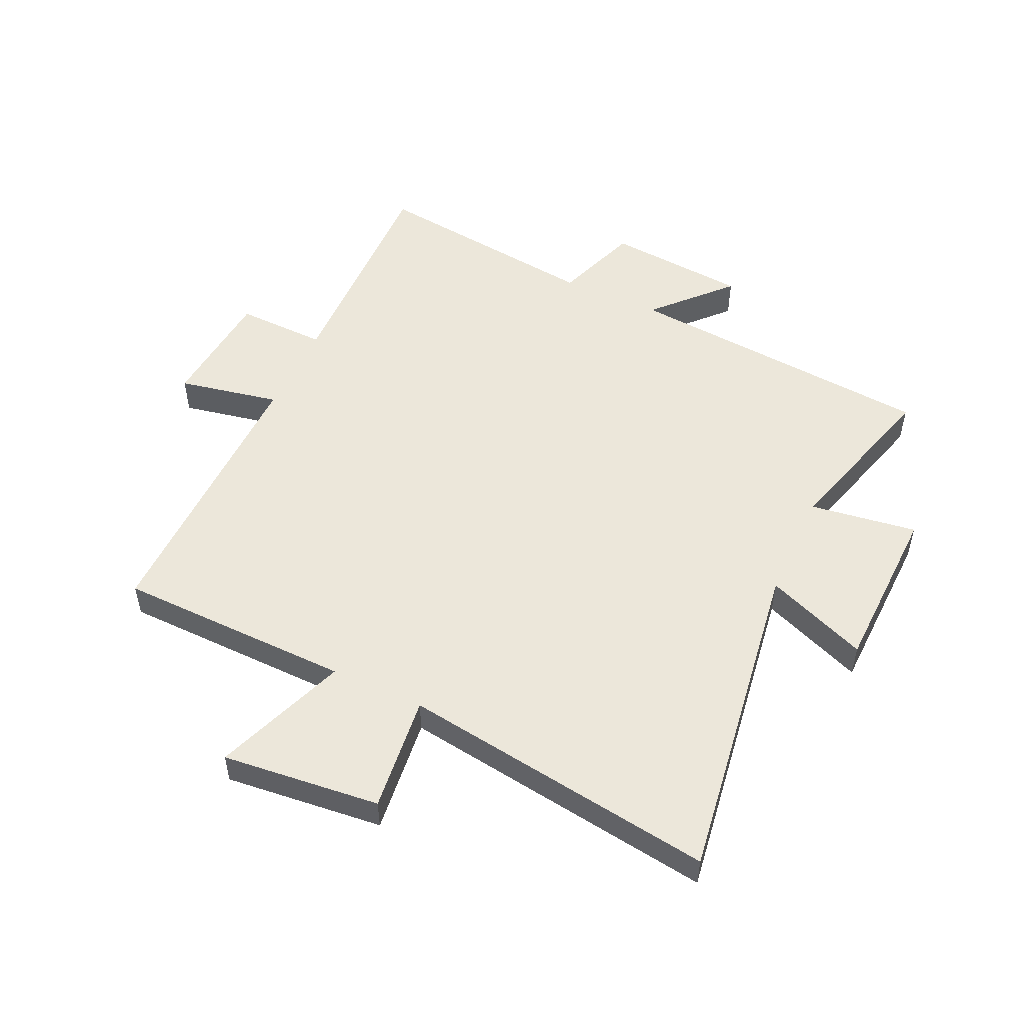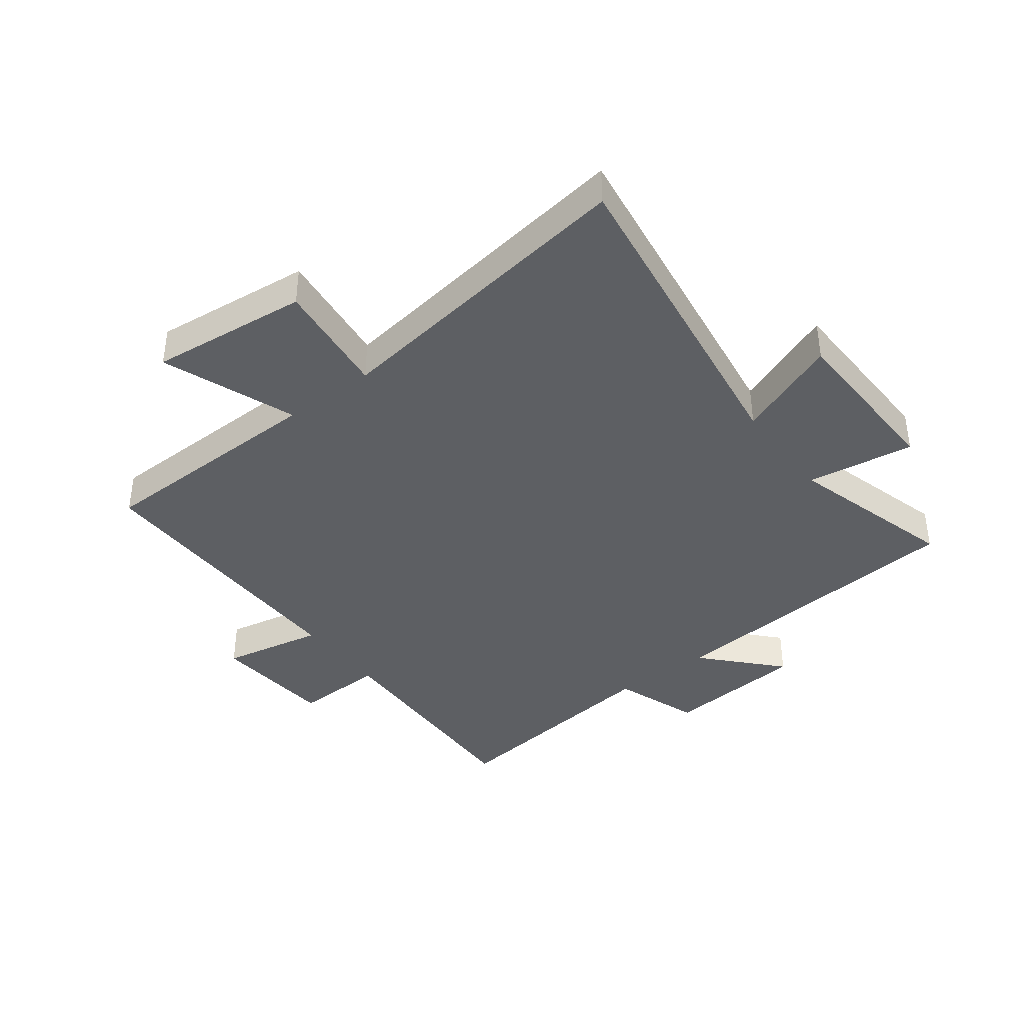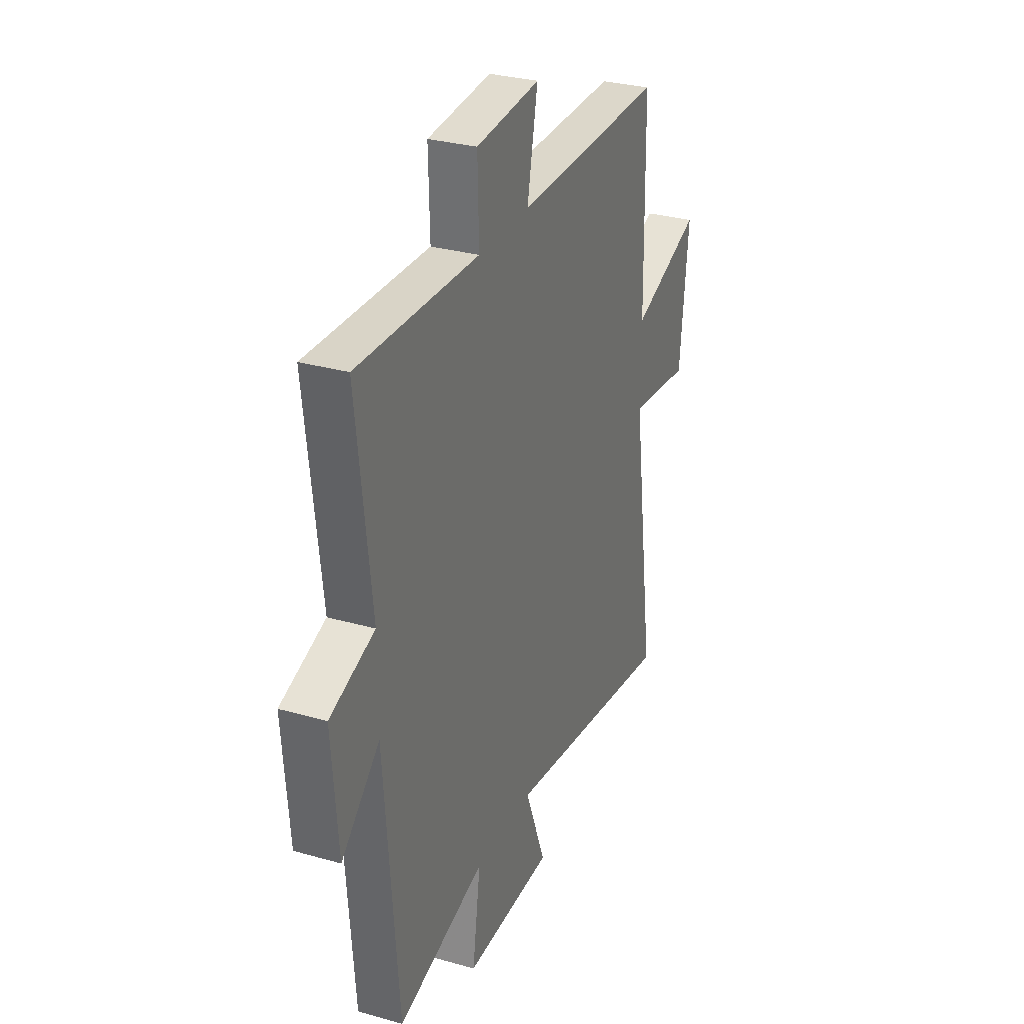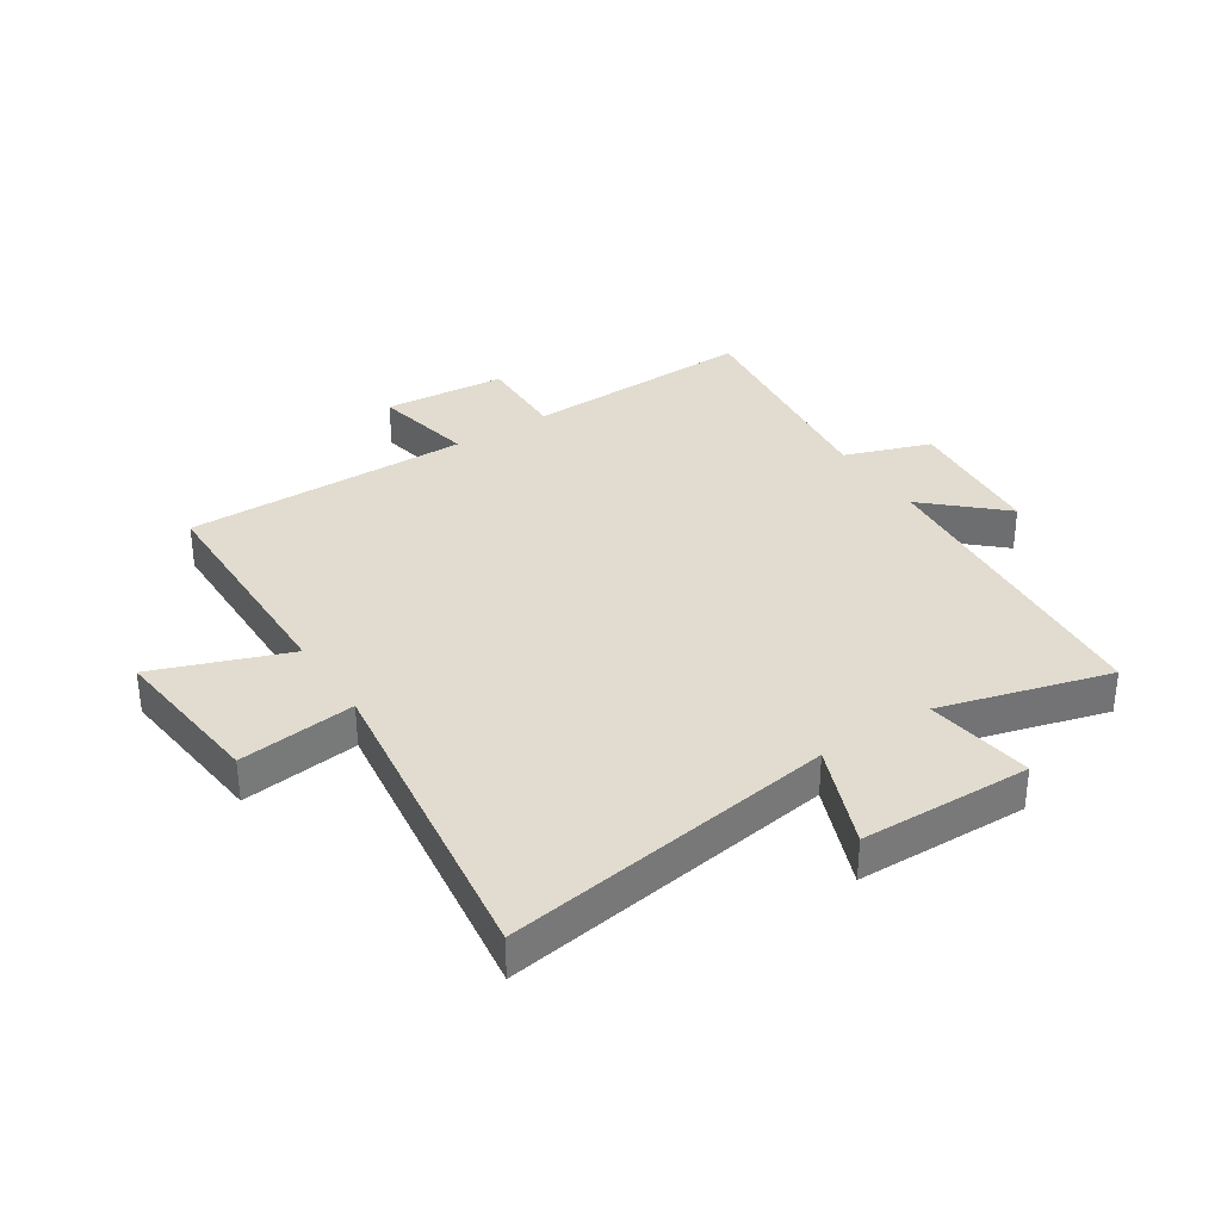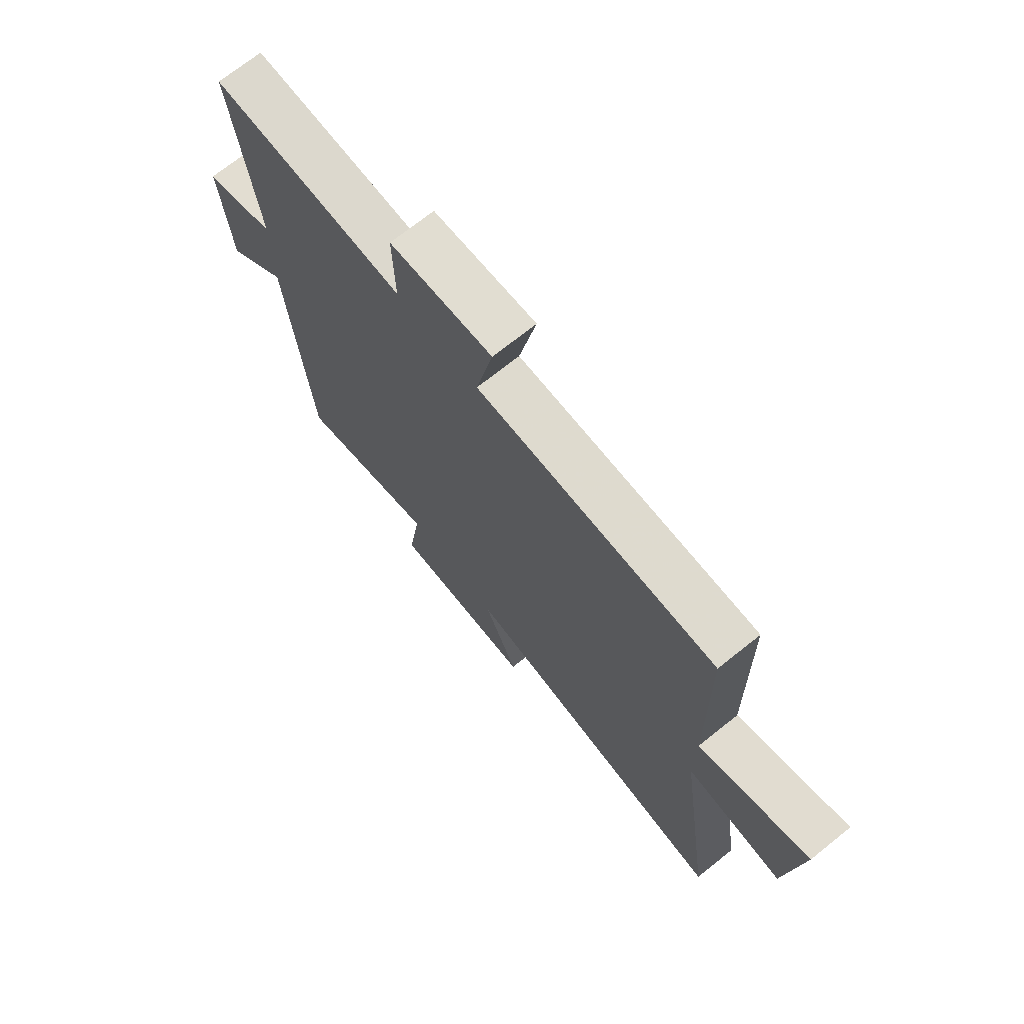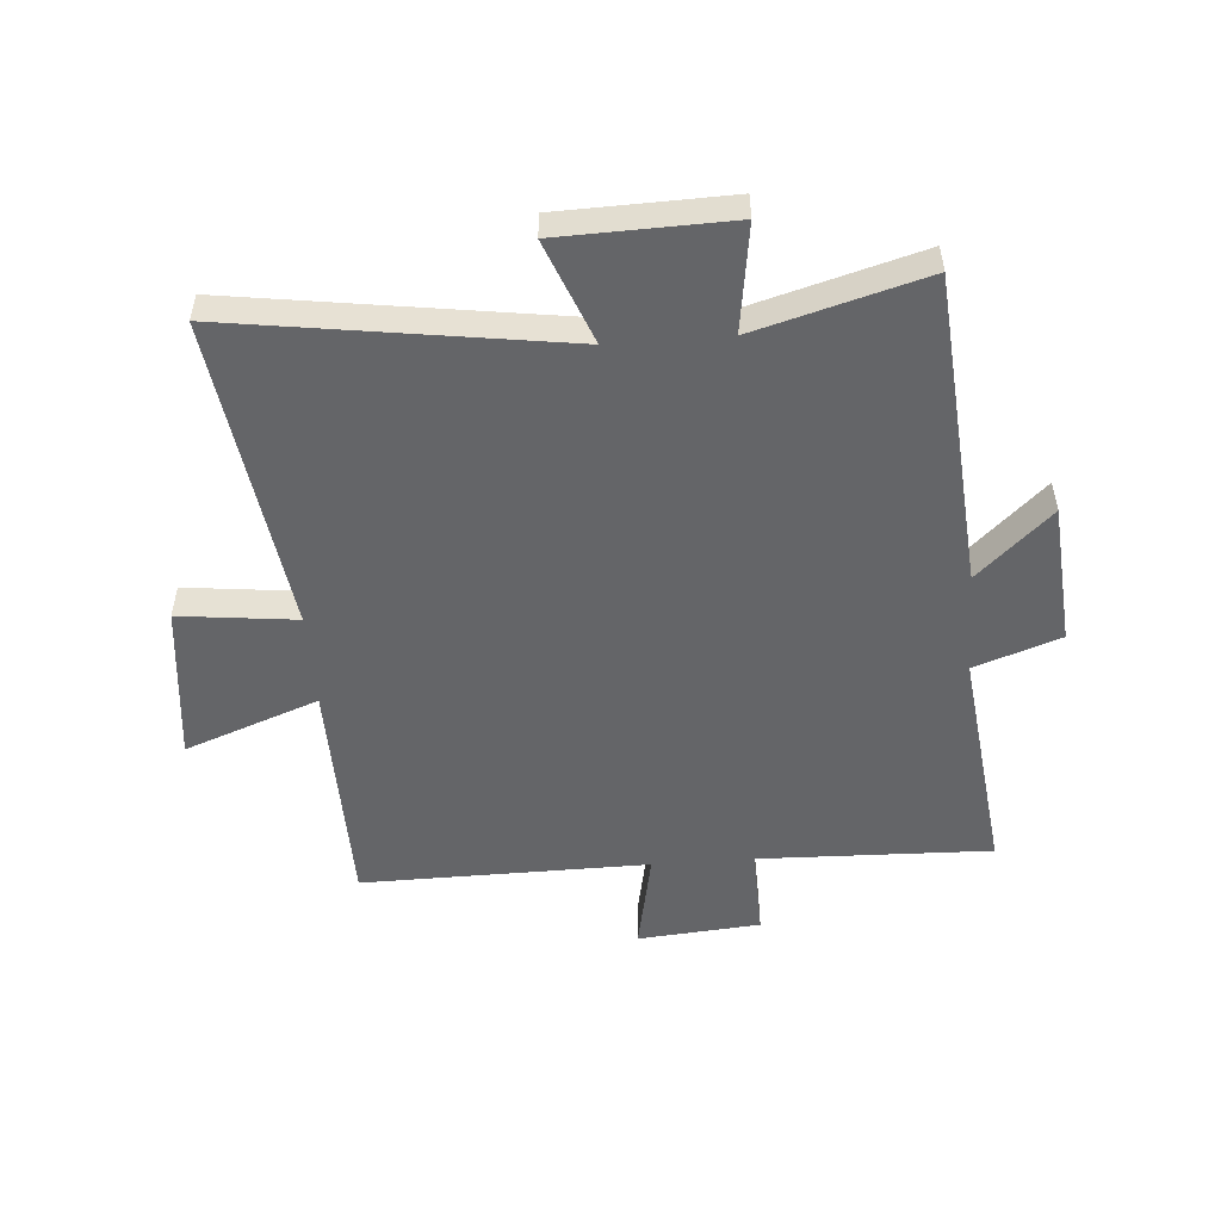
<metadata>
{"format":"obj","ext":"obj","renderer":"f3d","projection":"perspective","resolution":1024,"background":"white","views":[{"elev":51.9,"azim":114.9,"up":"+Y"},{"elev":-39.8,"azim":127.1,"up":"+Y"},{"elev":30.2,"azim":-67.5,"up":"+Z"},{"elev":34.3,"azim":146.7,"up":"+Y"},{"elev":71.5,"azim":51.4,"up":"+Z"},{"elev":-51.6,"azim":-175.7,"up":"+Y"}]}
</metadata>
<code>
v -0.456 0.07 -0.58
v -0.5 0.07 -0.053
v -0.624 0.07 -0.168
v -0.644 0.07 0.07
v -0.5 0.07 0.121
v -0.547 0.07 0.511
v -0.157 0.07 0.5
v -0.161 0.07 0.653
v 0.045 0.07 0.671
v 0.011 0.07 0.5
v 0.493 0.07 0.506
v 0.5 0.07 0.111
v 0.724 0.07 0.195
v 0.696 0.07 -0.071
v 0.5 0.07 -0.049
v 0.575 0.07 -0.58
v 0.019 0.07 -0.5
v 0.087 0.07 -0.672
v -0.199 0.07 -0.68
v -0.173 0.07 -0.5
v -0.456 0 -0.58
v -0.5 0 -0.053
v -0.624 0 -0.168
v -0.644 0 0.07
v -0.5 0 0.121
v -0.547 0 0.511
v -0.157 0 0.5
v -0.161 0 0.653
v 0.045 0 0.671
v 0.011 0 0.5
v 0.493 0 0.506
v 0.5 0 0.111
v 0.724 0 0.195
v 0.696 0 -0.071
v 0.5 0 -0.049
v 0.575 0 -0.58
v 0.019 0 -0.5
v 0.087 0 -0.672
v -0.199 0 -0.68
v -0.173 0 -0.5
f 17 18 19 20
f 15 16 17
f 15 17 20
f 12 13 14 15
f 20 1 2
f 15 20 2
f 12 15 2
f 11 12 2
f 10 11 2
f 7 8 9 10
f 5 6 7
f 10 2 3
f 7 10 3
f 5 7 3
f 3 4 5
f 40 39 38 37
f 37 36 35
f 40 37 35
f 35 34 33 32
f 22 21 40
f 22 40 35
f 22 35 32
f 22 32 31
f 22 31 30
f 30 29 28 27
f 27 26 25
f 23 22 30
f 23 30 27
f 23 27 25
f 25 24 23
f 1 21 22 2
f 2 22 23 3
f 3 23 24 4
f 4 24 25 5
f 5 25 26 6
f 6 26 27 7
f 7 27 28 8
f 8 28 29 9
f 9 29 30 10
f 10 30 31 11
f 11 31 32 12
f 12 32 33 13
f 13 33 34 14
f 14 34 35 15
f 15 35 36 16
f 16 36 37 17
f 17 37 38 18
f 18 38 39 19
f 19 39 40 20
f 20 40 21 1

</code>
